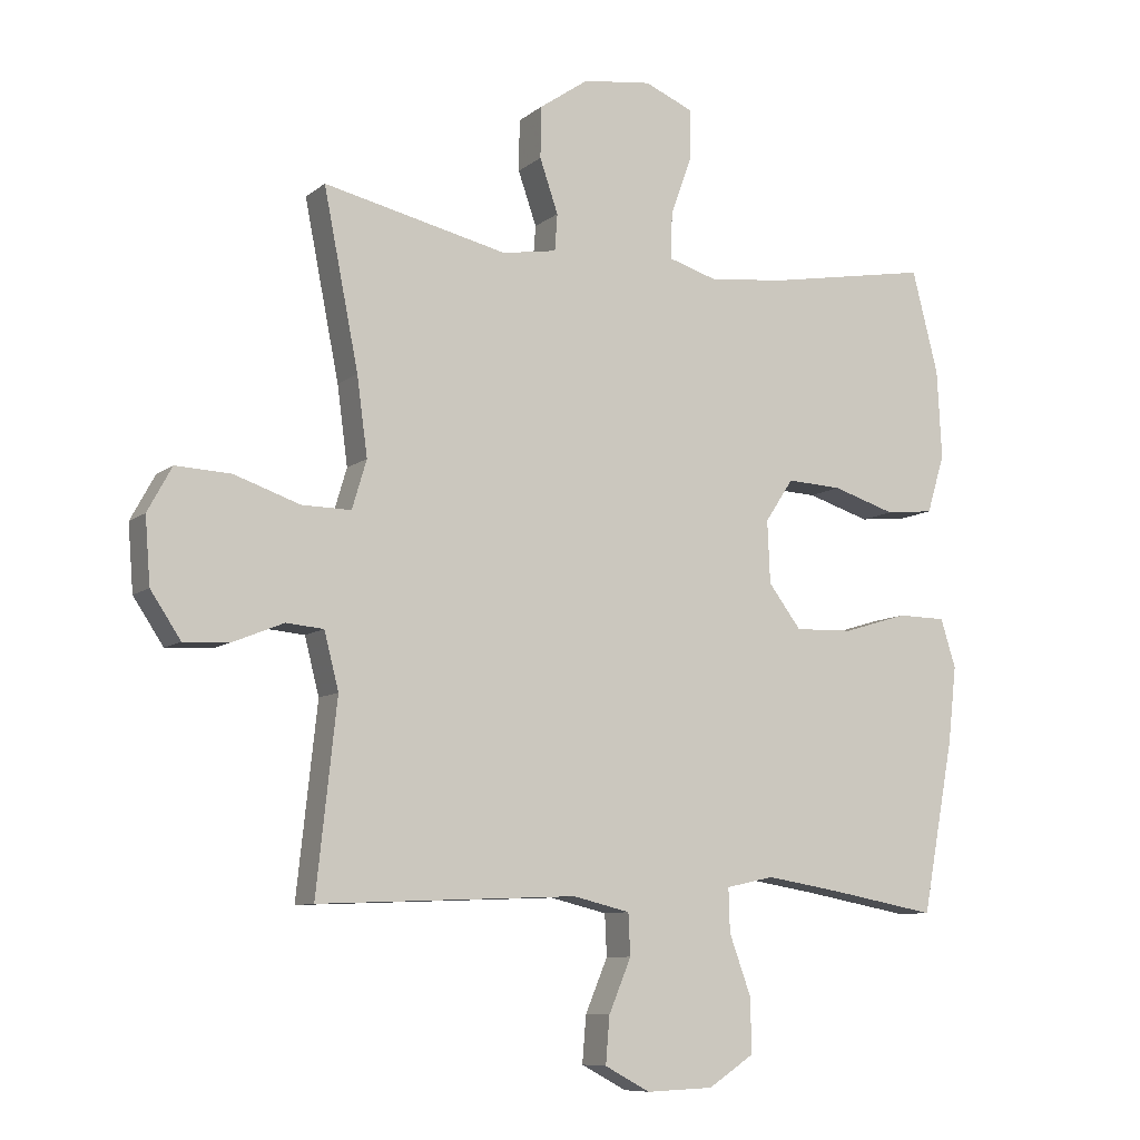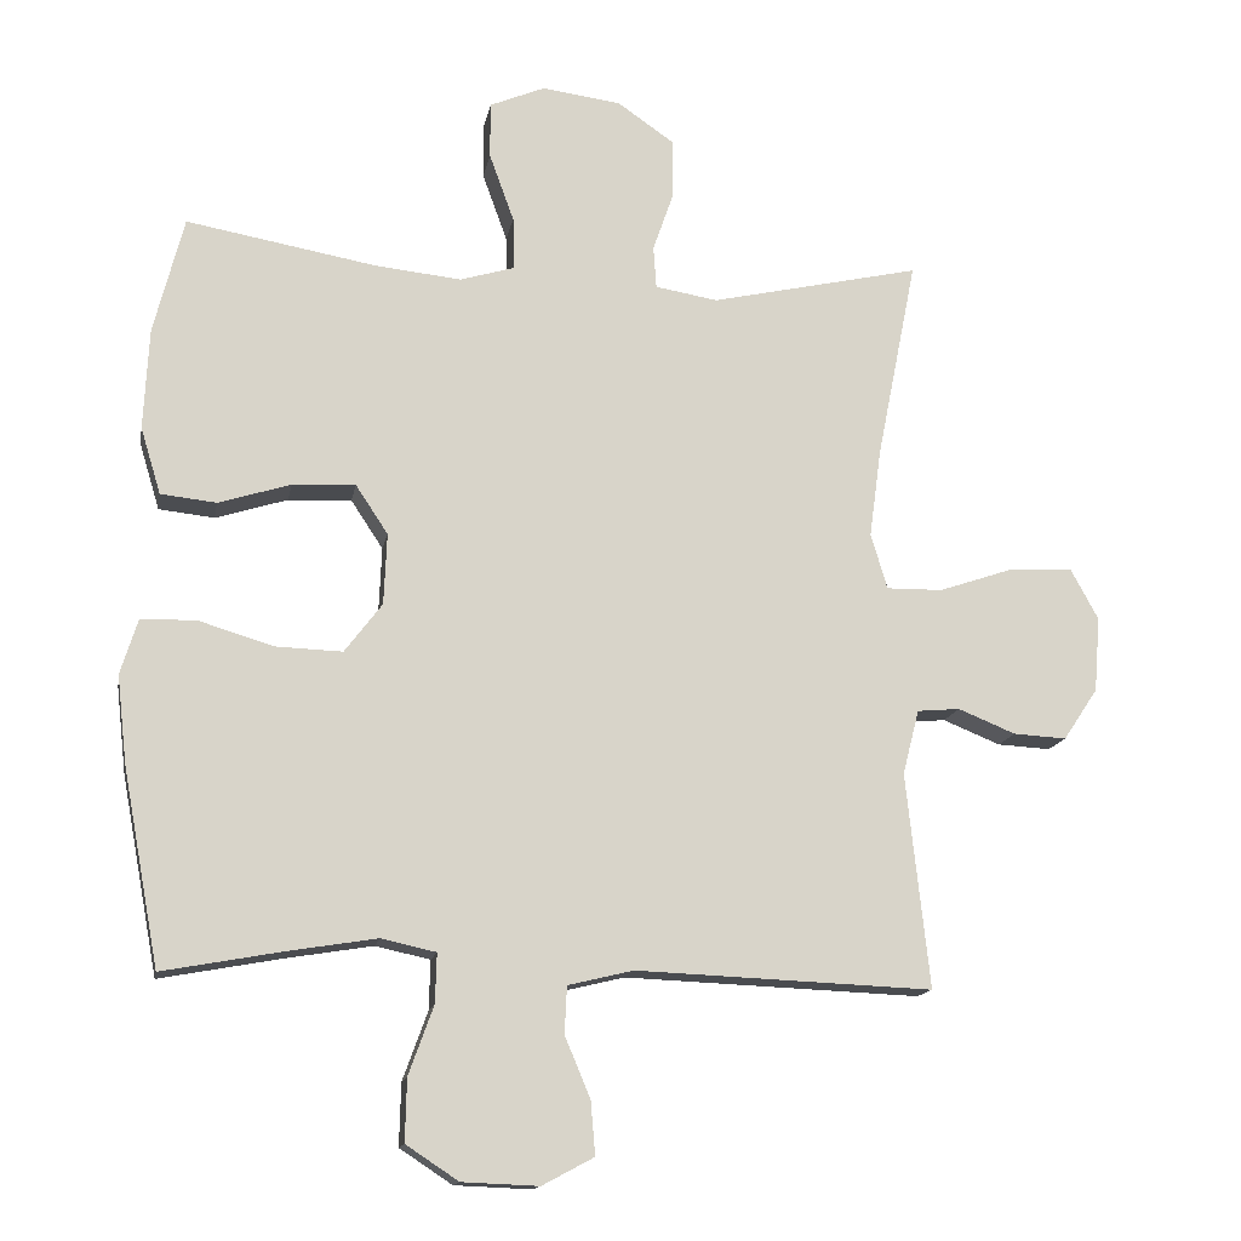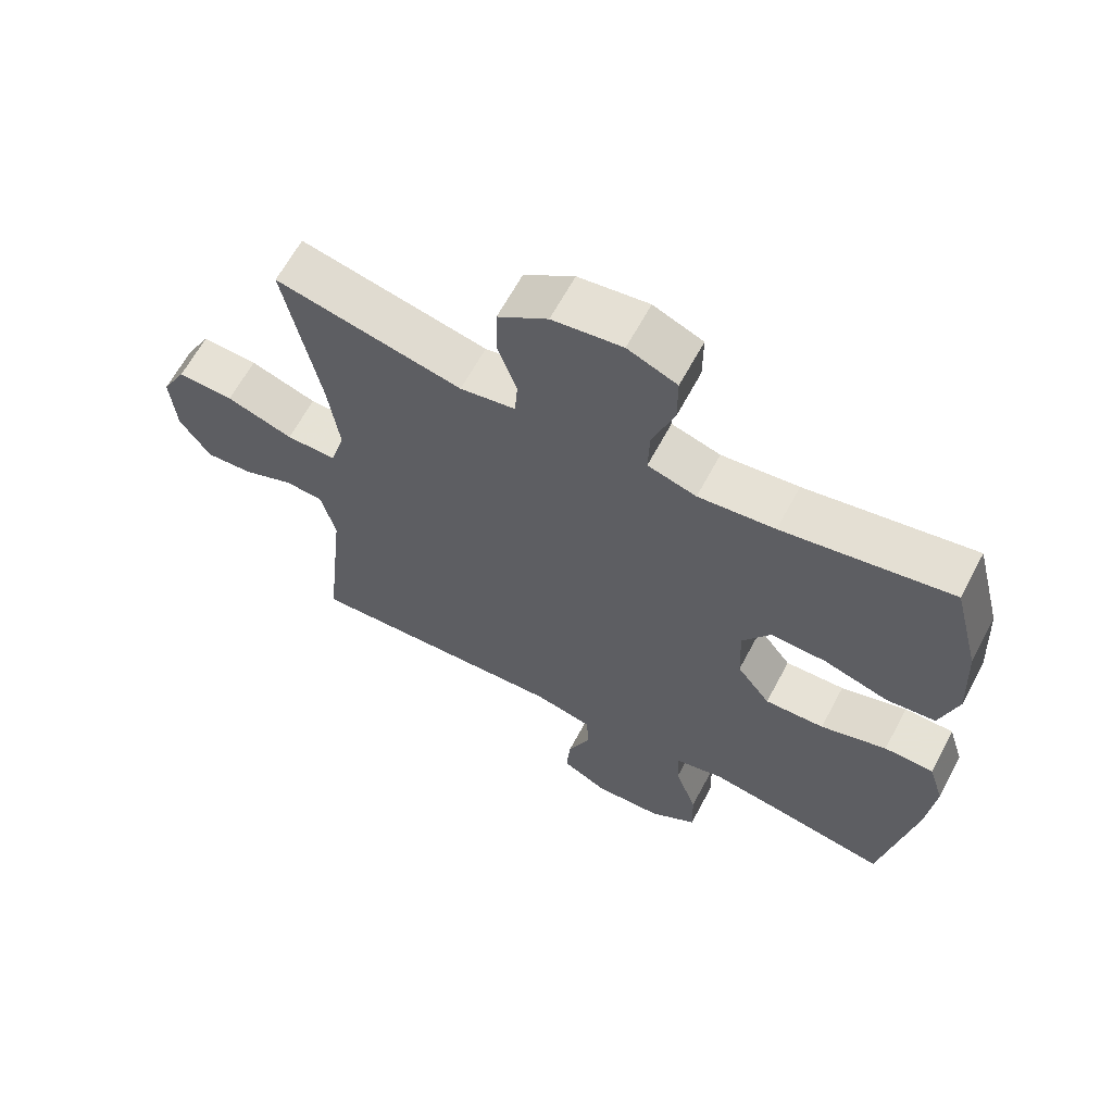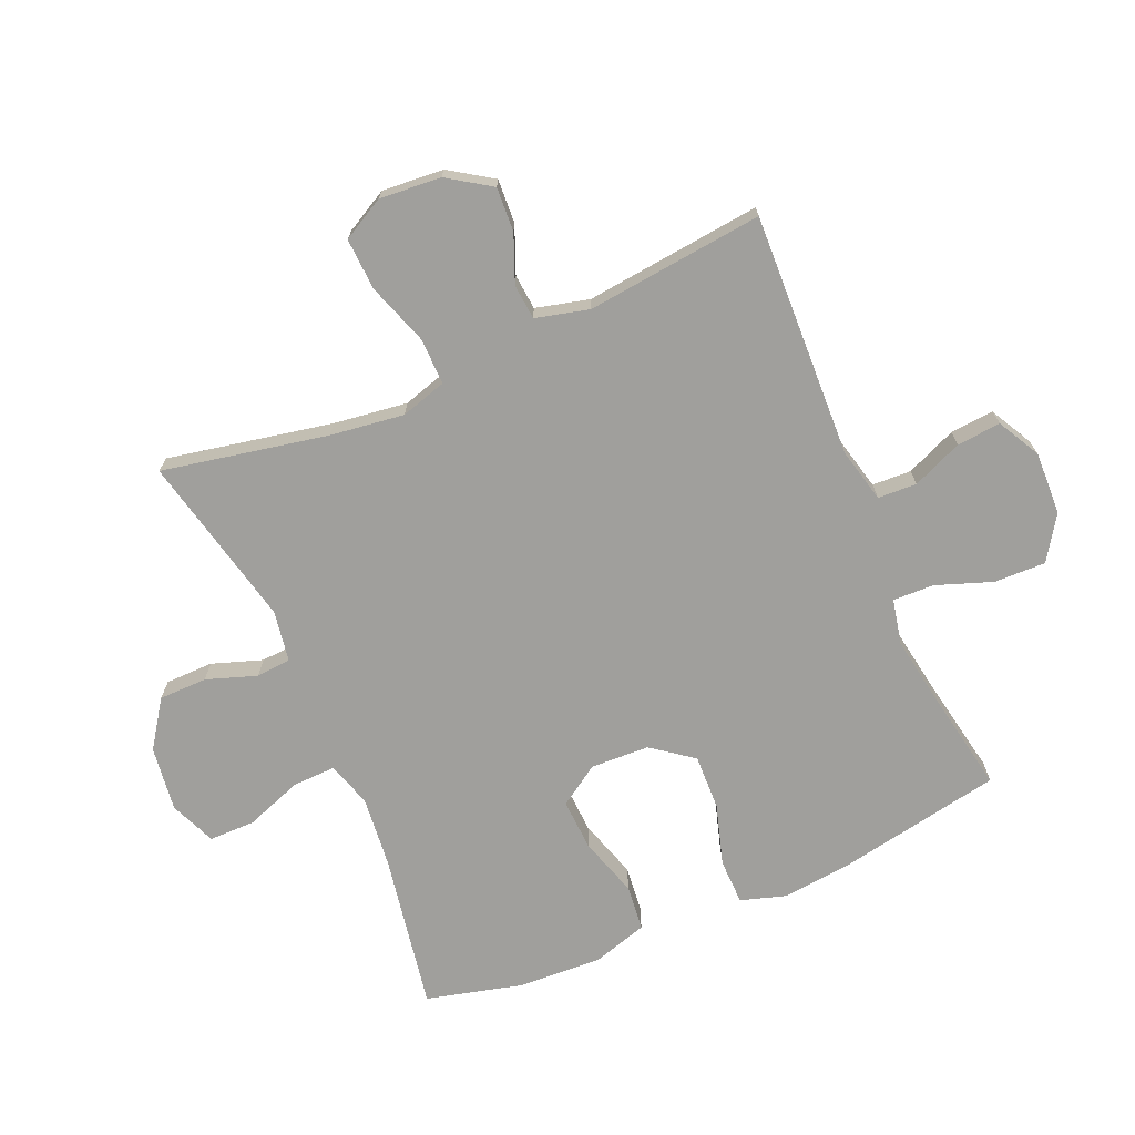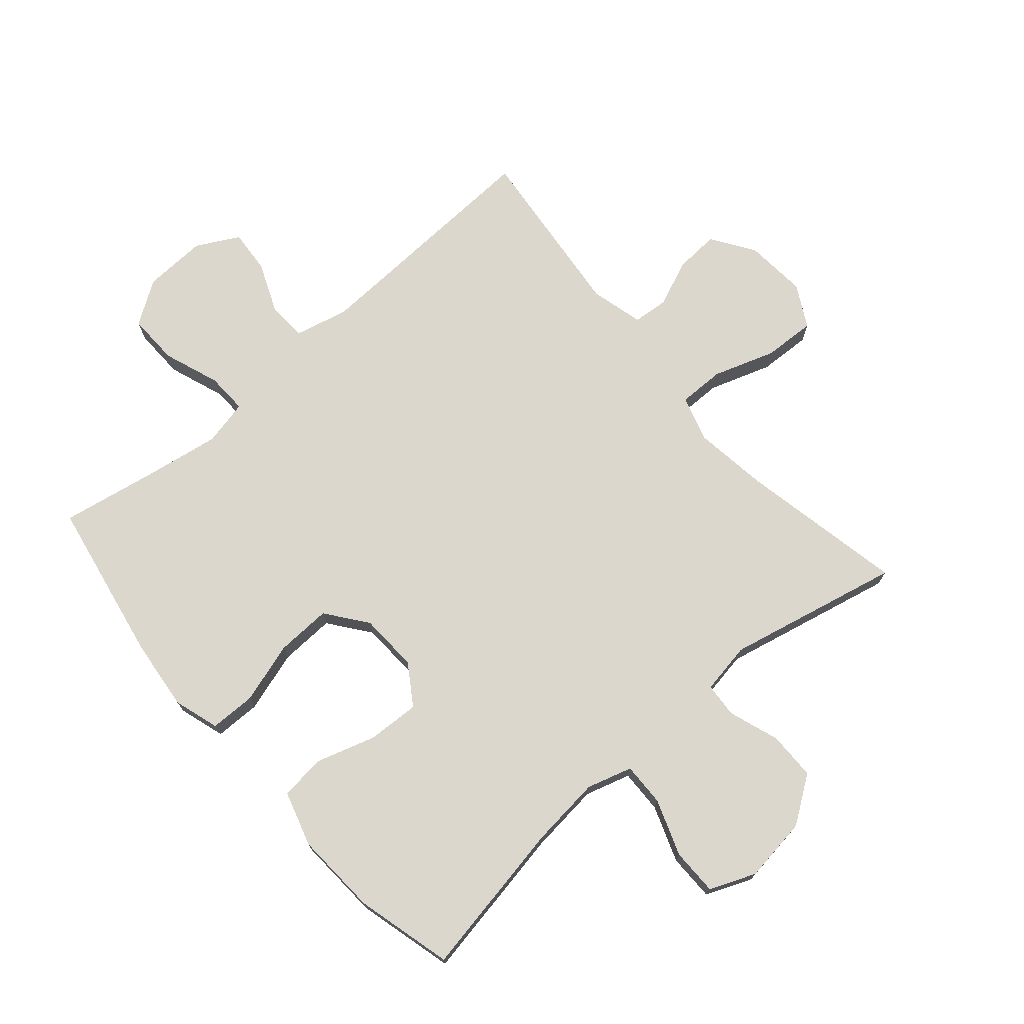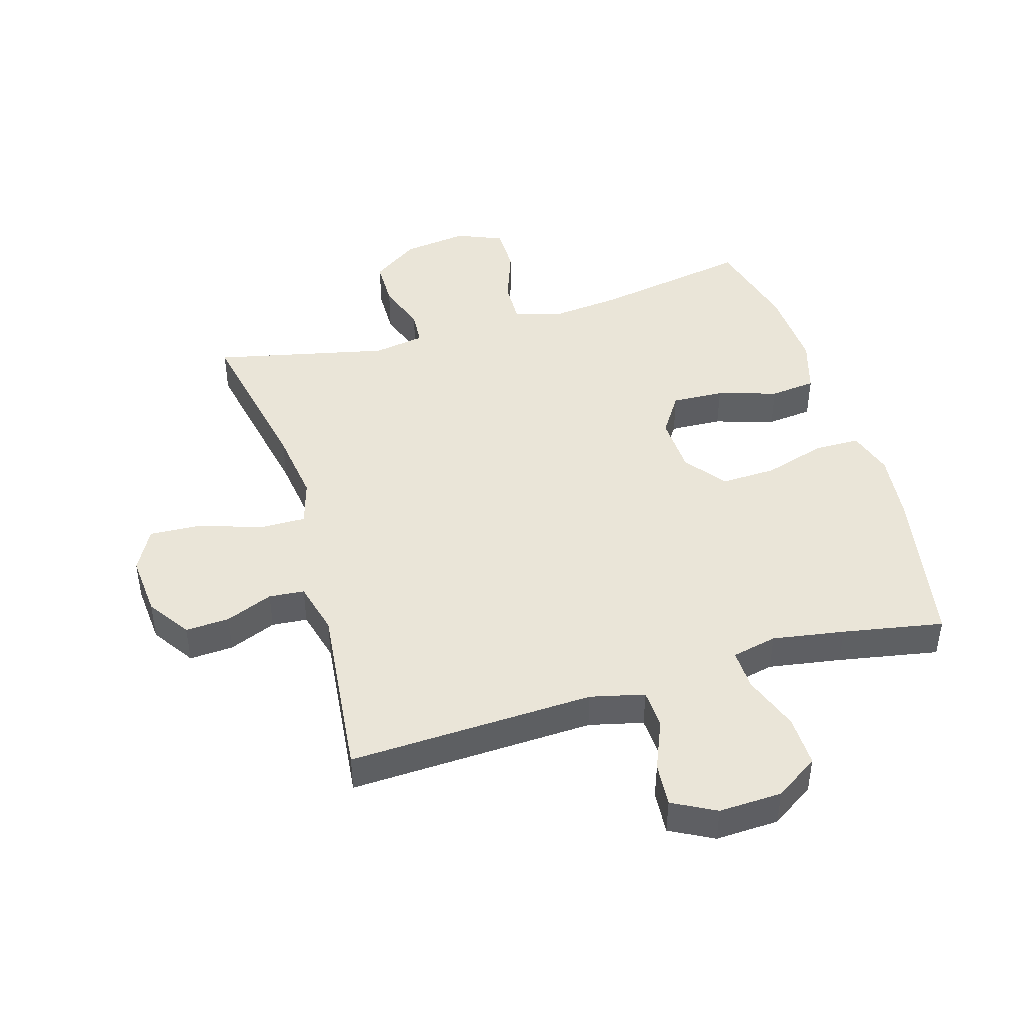
<metadata>
{"format":"obj","ext":"obj","renderer":"f3d","projection":"perspective","resolution":1024,"background":"white","views":[{"elev":-8.9,"azim":152.1,"up":"+Z"},{"elev":-14.5,"azim":-10.2,"up":"+Z"},{"elev":63.8,"azim":-152.0,"up":"+Z"},{"elev":-71.2,"azim":113.4,"up":"+Y"},{"elev":73.1,"azim":-41.0,"up":"+Y"},{"elev":44.6,"azim":163.4,"up":"+Y"}]}
</metadata>
<code>
v -0.5 0.07 0.5
v -0.247 0.07 0.455
v -0.132 0.07 0.443
v -0.059 0.07 0.465
v -0.061 0.07 0.535
v -0.094 0.07 0.626
v -0.094 0.07 0.701
v -0.02 0.07 0.732
v 0.085 0.07 0.718
v 0.16 0.07 0.666
v 0.161 0.07 0.588
v 0.133 0.07 0.507
v 0.137 0.07 0.451
v 0.22 0.07 0.437
v 0.5 0.07 0.5
v 0.447 0.07 0.233
v 0.431 0.07 0.114
v 0.453 0.07 0.04
v 0.528 0.07 0.041
v 0.628 0.07 0.075
v 0.712 0.07 0.079
v 0.749 0.07 0.011
v 0.741 0.07 -0.089
v 0.695 0.07 -0.158
v 0.624 0.07 -0.154
v 0.548 0.07 -0.123
v 0.491 0.07 -0.128
v 0.469 0.07 -0.214
v 0.5 0.07 -0.5
v 0.105 0.07 -0.484
v 0.018 0.07 -0.505
v 0.015 0.07 -0.568
v 0.049 0.07 -0.649
v 0.055 0.07 -0.72
v -0.014 0.07 -0.757
v -0.116 0.07 -0.753
v -0.186 0.07 -0.707
v -0.184 0.07 -0.624
v -0.151 0.07 -0.533
v -0.149 0.07 -0.467
v -0.222 0.07 -0.451
v -0.338 0.07 -0.47
v -0.5 0.07 -0.5
v -0.549 0.07 -0.238
v -0.562 0.07 -0.122
v -0.539 0.07 -0.048
v -0.465 0.07 -0.047
v -0.366 0.07 -0.077
v -0.277 0.07 -0.08
v -0.227 0.07 -0.014
v -0.223 0.07 0.081
v -0.266 0.07 0.146
v -0.35 0.07 0.142
v -0.446 0.07 0.112
v -0.52 0.07 0.12
v -0.547 0.07 0.209
v -0.54 0.07 0.344
v -0.5 0 0.5
v -0.247 0 0.455
v -0.132 0 0.443
v -0.059 0 0.465
v -0.061 0 0.535
v -0.094 0 0.626
v -0.094 0 0.701
v -0.02 0 0.732
v 0.085 0 0.718
v 0.16 0 0.666
v 0.161 0 0.588
v 0.133 0 0.507
v 0.137 0 0.451
v 0.22 0 0.437
v 0.5 0 0.5
v 0.447 0 0.233
v 0.431 0 0.114
v 0.453 0 0.04
v 0.528 0 0.041
v 0.628 0 0.075
v 0.712 0 0.079
v 0.749 0 0.011
v 0.741 0 -0.089
v 0.695 0 -0.158
v 0.624 0 -0.154
v 0.548 0 -0.123
v 0.491 0 -0.128
v 0.469 0 -0.214
v 0.5 0 -0.5
v 0.105 0 -0.484
v 0.018 0 -0.505
v 0.015 0 -0.568
v 0.049 0 -0.649
v 0.055 0 -0.72
v -0.014 0 -0.757
v -0.116 0 -0.753
v -0.186 0 -0.707
v -0.184 0 -0.624
v -0.151 0 -0.533
v -0.149 0 -0.467
v -0.222 0 -0.451
v -0.338 0 -0.47
v -0.5 0 -0.5
v -0.549 0 -0.238
v -0.562 0 -0.122
v -0.539 0 -0.048
v -0.465 0 -0.047
v -0.366 0 -0.077
v -0.277 0 -0.08
v -0.227 0 -0.014
v -0.223 0 0.081
v -0.266 0 0.146
v -0.35 0 0.142
v -0.446 0 0.112
v -0.52 0 0.12
v -0.547 0 0.209
v -0.54 0 0.344
f 57 1 2
f 56 57 2
f 55 56 2
f 54 55 2
f 53 54 2
f 52 53 2 3
f 51 52 3 4
f 50 51 4
f 46 47 48
f 45 46 48
f 44 45 48
f 43 44 48
f 42 43 48
f 41 42 48 49
f 40 41 49 50
f 37 38 39
f 36 37 39
f 35 36 39
f 34 35 39
f 33 34 39
f 32 33 39
f 31 32 39 40
f 40 50 4
f 31 40 4
f 30 31 4
f 24 25 26
f 23 24 26
f 22 23 26
f 21 22 26
f 20 21 26
f 19 20 26
f 18 19 26 27
f 17 18 27 28
f 14 15 16
f 13 14 16 17
f 10 11 12
f 9 10 12
f 8 9 12
f 7 8 12
f 6 7 12
f 5 6 12
f 5 12 13
f 28 29 30
f 17 28 30
f 13 17 30
f 5 13 30
f 4 5 30
f 59 58 114
f 59 114 113
f 59 113 112
f 59 112 111
f 59 111 110
f 60 59 110 109
f 61 60 109 108
f 61 108 107
f 105 104 103
f 105 103 102
f 105 102 101
f 105 101 100
f 105 100 99
f 106 105 99 98
f 107 106 98 97
f 96 95 94
f 96 94 93
f 96 93 92
f 96 92 91
f 96 91 90
f 96 90 89
f 97 96 89 88
f 61 107 97
f 61 97 88
f 61 88 87
f 83 82 81
f 83 81 80
f 83 80 79
f 83 79 78
f 83 78 77
f 83 77 76
f 84 83 76 75
f 85 84 75 74
f 73 72 71
f 74 73 71 70
f 69 68 67
f 69 67 66
f 69 66 65
f 69 65 64
f 69 64 63
f 69 63 62
f 70 69 62
f 87 86 85
f 87 85 74
f 87 74 70
f 87 70 62
f 87 62 61
f 1 58 59 2
f 2 59 60 3
f 3 60 61 4
f 4 61 62 5
f 5 62 63 6
f 6 63 64 7
f 7 64 65 8
f 8 65 66 9
f 9 66 67 10
f 10 67 68 11
f 11 68 69 12
f 12 69 70 13
f 13 70 71 14
f 14 71 72 15
f 15 72 73 16
f 16 73 74 17
f 17 74 75 18
f 18 75 76 19
f 19 76 77 20
f 20 77 78 21
f 21 78 79 22
f 22 79 80 23
f 23 80 81 24
f 24 81 82 25
f 25 82 83 26
f 26 83 84 27
f 27 84 85 28
f 28 85 86 29
f 29 86 87 30
f 30 87 88 31
f 31 88 89 32
f 32 89 90 33
f 33 90 91 34
f 34 91 92 35
f 35 92 93 36
f 36 93 94 37
f 37 94 95 38
f 38 95 96 39
f 39 96 97 40
f 40 97 98 41
f 41 98 99 42
f 42 99 100 43
f 43 100 101 44
f 44 101 102 45
f 45 102 103 46
f 46 103 104 47
f 47 104 105 48
f 48 105 106 49
f 49 106 107 50
f 50 107 108 51
f 51 108 109 52
f 52 109 110 53
f 53 110 111 54
f 54 111 112 55
f 55 112 113 56
f 56 113 114 57
f 57 114 58 1

</code>
